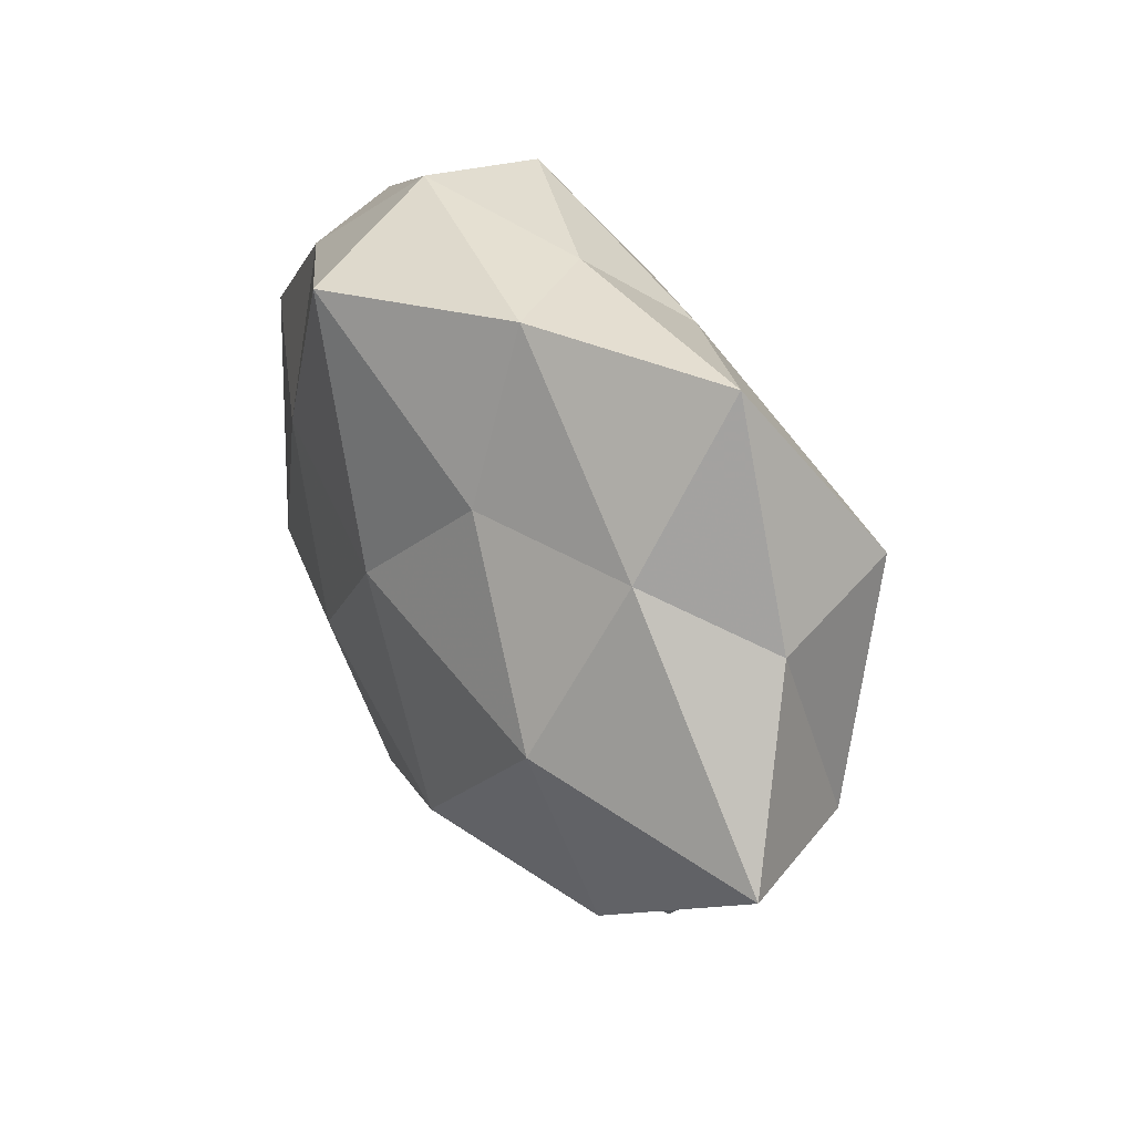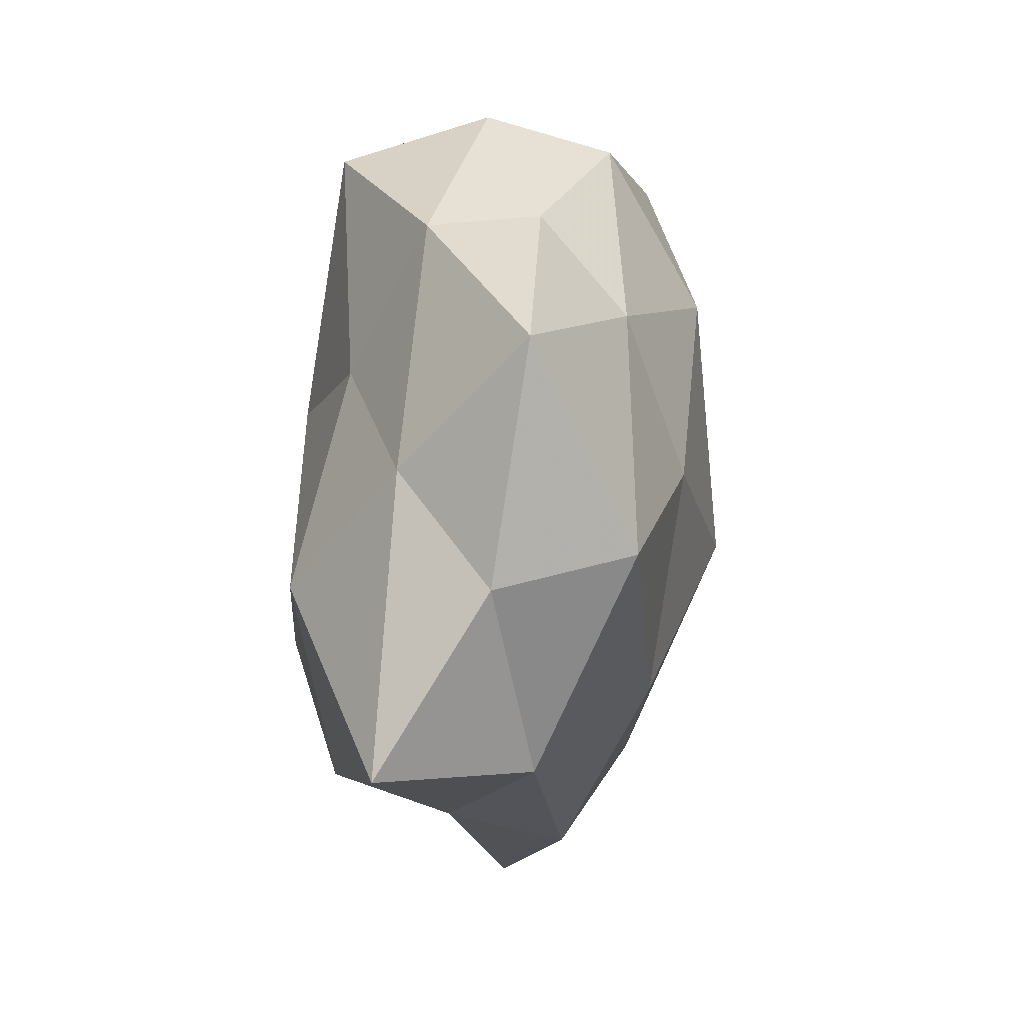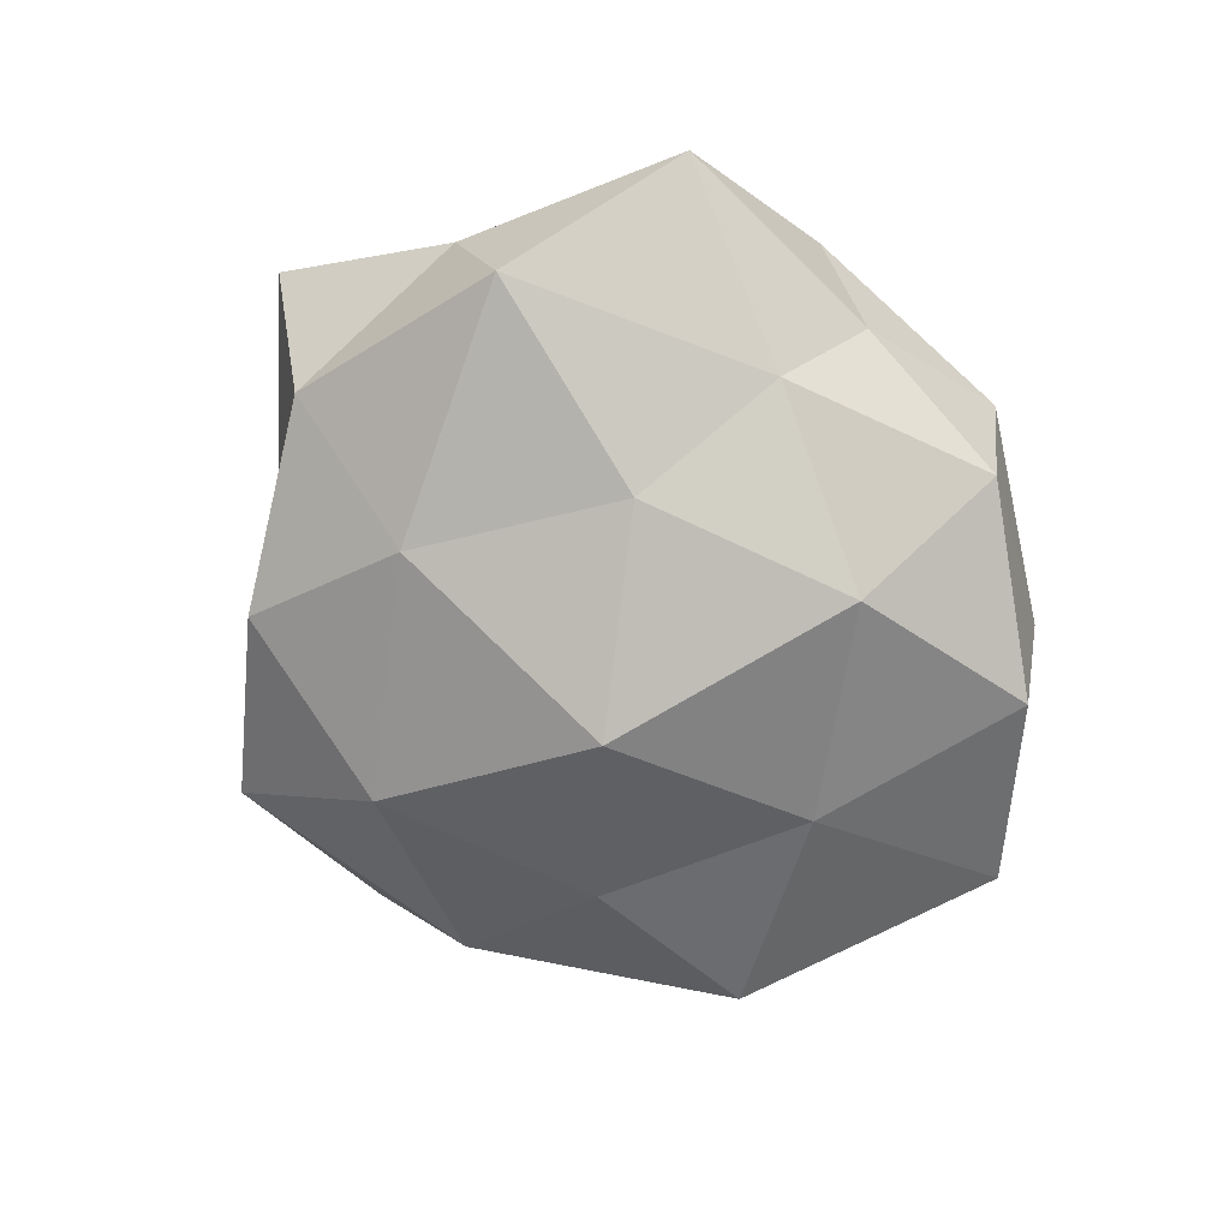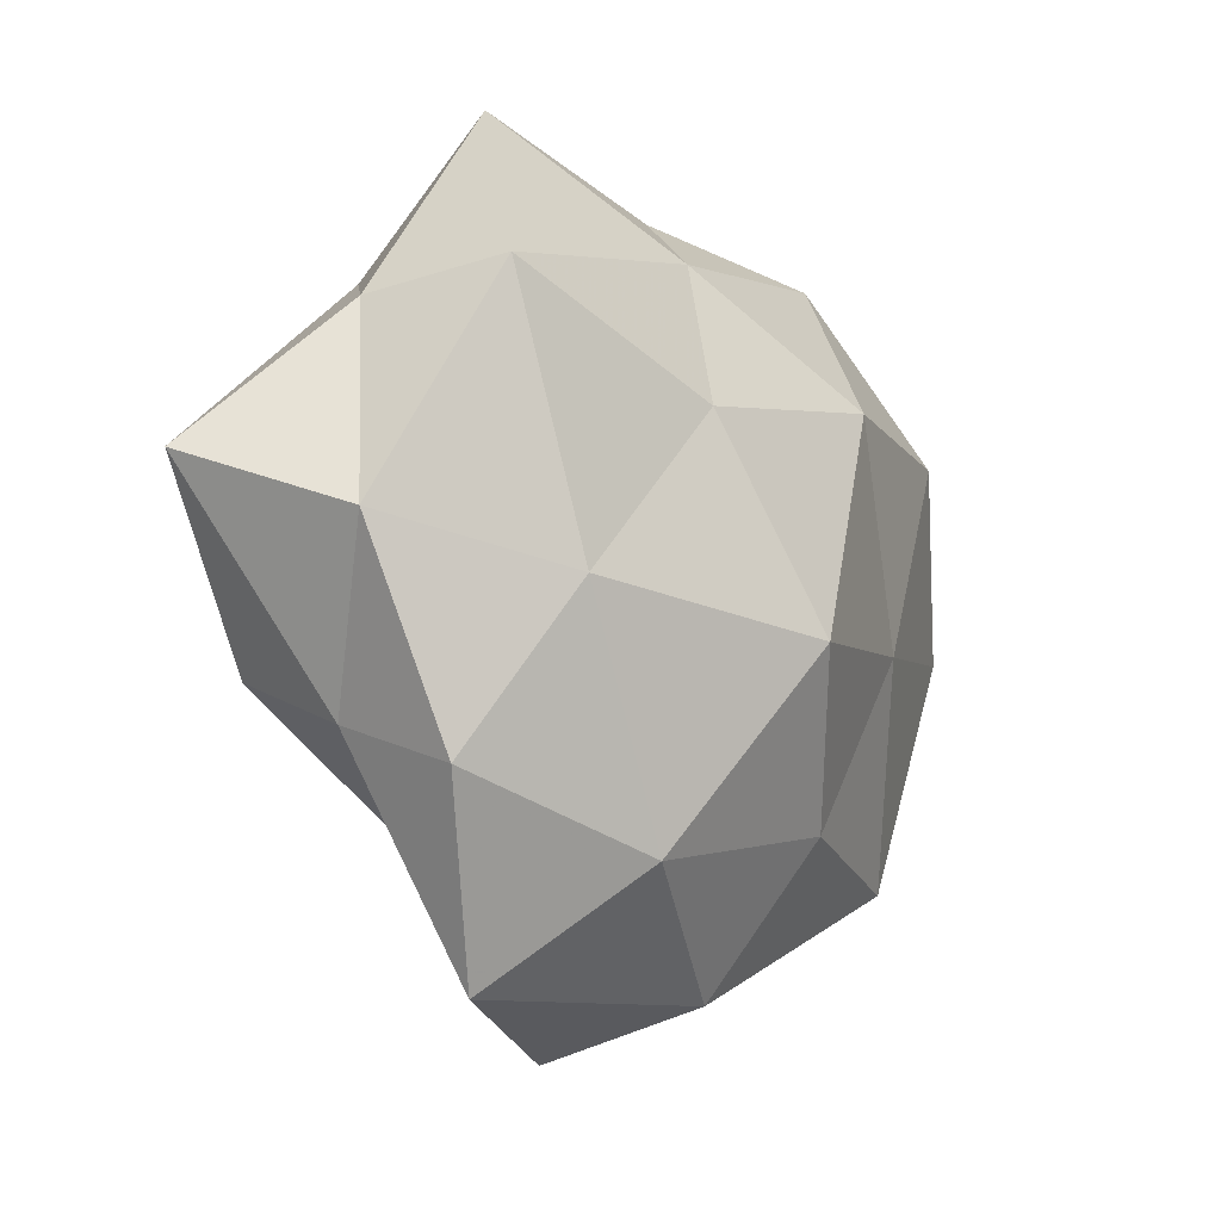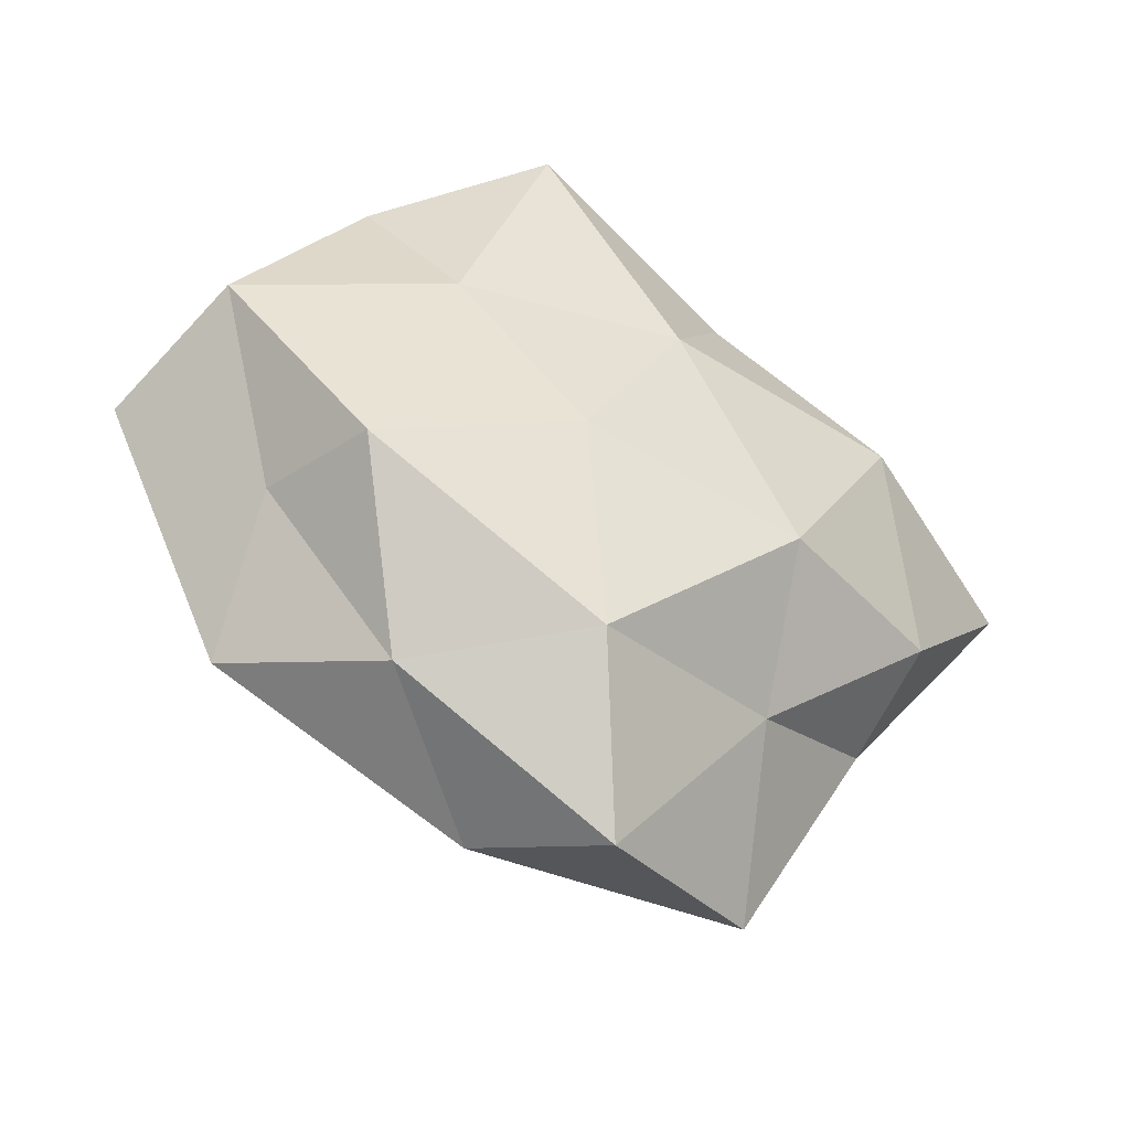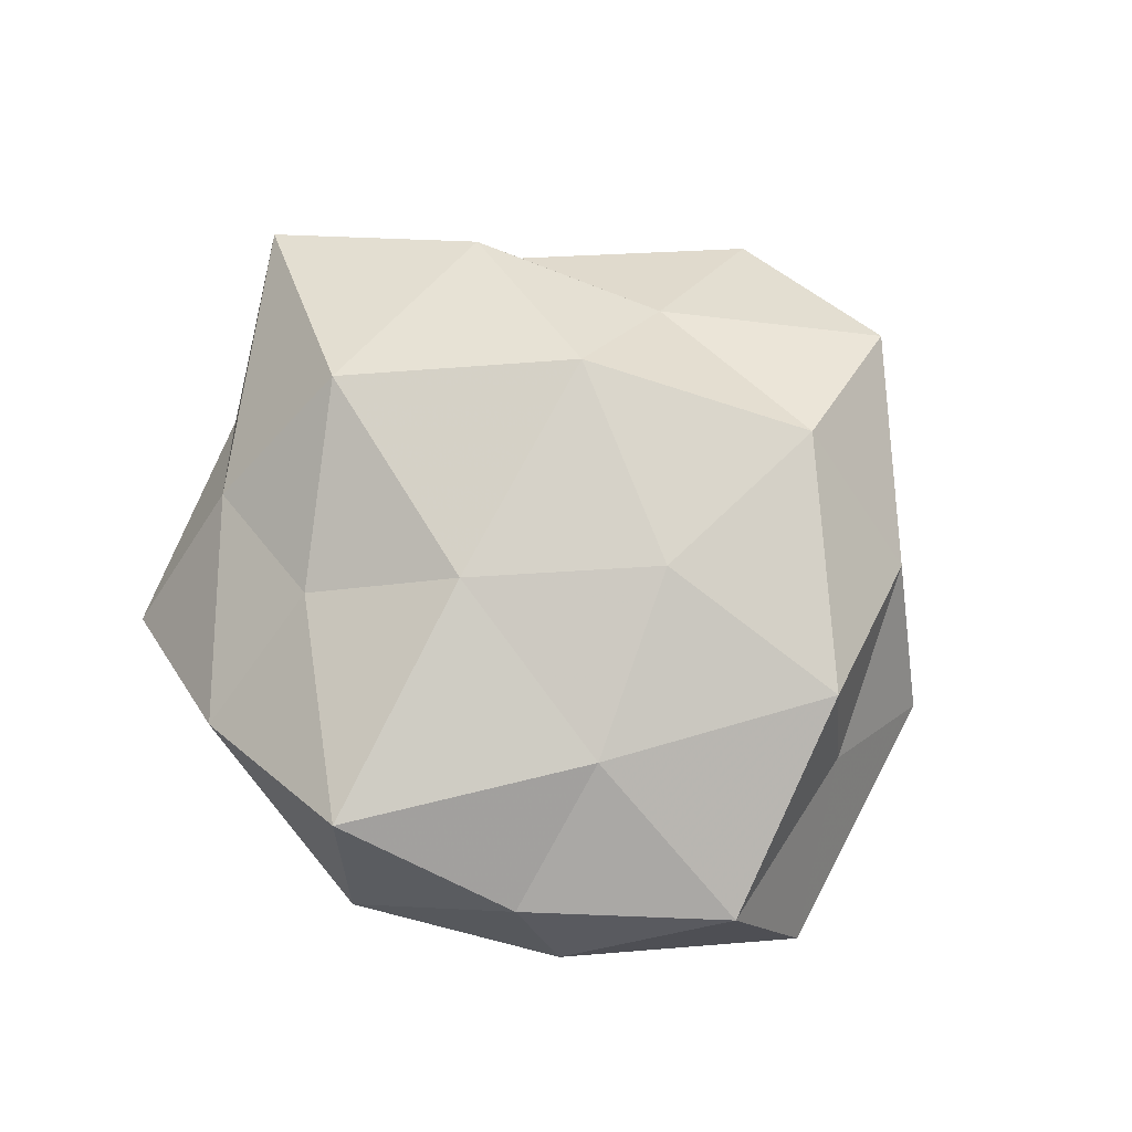
<metadata>
{"format":"obj","ext":"obj","renderer":"f3d","projection":"perspective","resolution":1024,"background":"white","views":[{"elev":48.6,"azim":59.1,"up":"+Y"},{"elev":41.7,"azim":95.5,"up":"+Y"},{"elev":-75.0,"azim":143.5,"up":"+Z"},{"elev":-13.6,"azim":130.1,"up":"+Y"},{"elev":-45.2,"azim":-29.5,"up":"+Y"},{"elev":76.2,"azim":-124.1,"up":"+Z"}]}
</metadata>
<code>
v -0.01384 0.03859 0.02026
v 0.03583 0.02312 -0.01853
v -0.01584 0.01837 -0.02327
v 0.03514 -0.02571 -0.01088
v -0.02029 0.04181 0.00349
v 0.03701 -0.01456 0.01624
v 0.006787 0.04435 0.007519
v -0.03749 -0.03042 -0.0087
v 0.0298 0.02784 0.008397
v 0.02609 0.04453 -0.005846
v 0.01173 0.02652 0.01628
v -0.03892 0.02474 -0.001373
v 0.01023 0.01297 -0.02292
v -0.001702 0.04065 -0.00456
v 0.04066 0.02096 -0.003025
v 0.03076 0.009831 0.02123
v 0.01506 -0.01501 0.02475
v -0.01454 -0.02727 -0.01743
v 0.01222 -0.03294 -0.01762
v 0.04533 -0.002322 -0.008281
v -0.002531 -0.009892 -0.0277
v -0.02187 0.03667 -0.01135
v -0.03984 0.01883 -0.01563
v -0.02371 -0.03601 0.006506
v -0.05307 -0.0009879 -0.006805
v -0.01077 -0.009323 0.02381
v 0.004499 0.03161 -0.01519
v -0.006166 -0.03354 0.01947
v -0.02848 -0.005642 -0.01776
v 0.001343 0.01115 0.02392
v 0.001361 -0.05086 0.00785
v 0.02338 -0.04628 -0.002584
v -0.008239 -0.04487 -0.006693
v 0.0185 -0.0291 0.01135
v -0.03262 0.02654 0.01124
v -0.03843 -0.01615 0.004196
v -0.02466 0.009652 0.01978
v 0.02654 -0.007143 -0.02044
v 0.03673 -0.02052 0.002745
v -0.04768 0.005845 0.01003
v -0.03349 -0.01788 0.01831
v 0.05475 0.0045 0.008606
f 7 5 1
f 10 7 9
f 11 7 1
f 9 7 11
f 7 14 5
f 10 14 7
f 15 2 10
f 15 10 9
f 9 11 16
f 6 16 17
f 15 20 2
f 21 3 13
f 21 19 18
f 12 5 22
f 22 5 14
f 22 3 23
f 23 12 22
f 25 12 23
f 2 27 10
f 2 13 27
f 27 13 3
f 10 27 14
f 27 3 22
f 14 27 22
f 26 28 17
f 8 29 18
f 29 3 21
f 18 29 21
f 29 23 3
f 25 29 8
f 25 23 29
f 1 30 11
f 16 11 30
f 16 30 17
f 17 30 26
f 24 31 28
f 32 19 4
f 8 18 33
f 33 18 19
f 8 33 24
f 24 33 31
f 33 19 32
f 31 33 32
f 17 34 6
f 28 34 17
f 28 31 34
f 32 34 31
f 1 5 35
f 12 35 5
f 36 8 24
f 36 25 8
f 37 30 1
f 37 26 30
f 35 37 1
f 2 38 13
f 38 4 19
f 20 38 2
f 20 4 38
f 13 38 21
f 38 19 21
f 20 39 4
f 4 39 32
f 39 6 34
f 39 34 32
f 40 12 25
f 40 35 12
f 36 40 25
f 40 37 35
f 24 28 41
f 41 28 26
f 36 24 41
f 41 26 37
f 36 41 40
f 41 37 40
f 15 9 42
f 42 16 6
f 9 16 42
f 15 42 20
f 42 6 39
f 42 39 20

</code>
